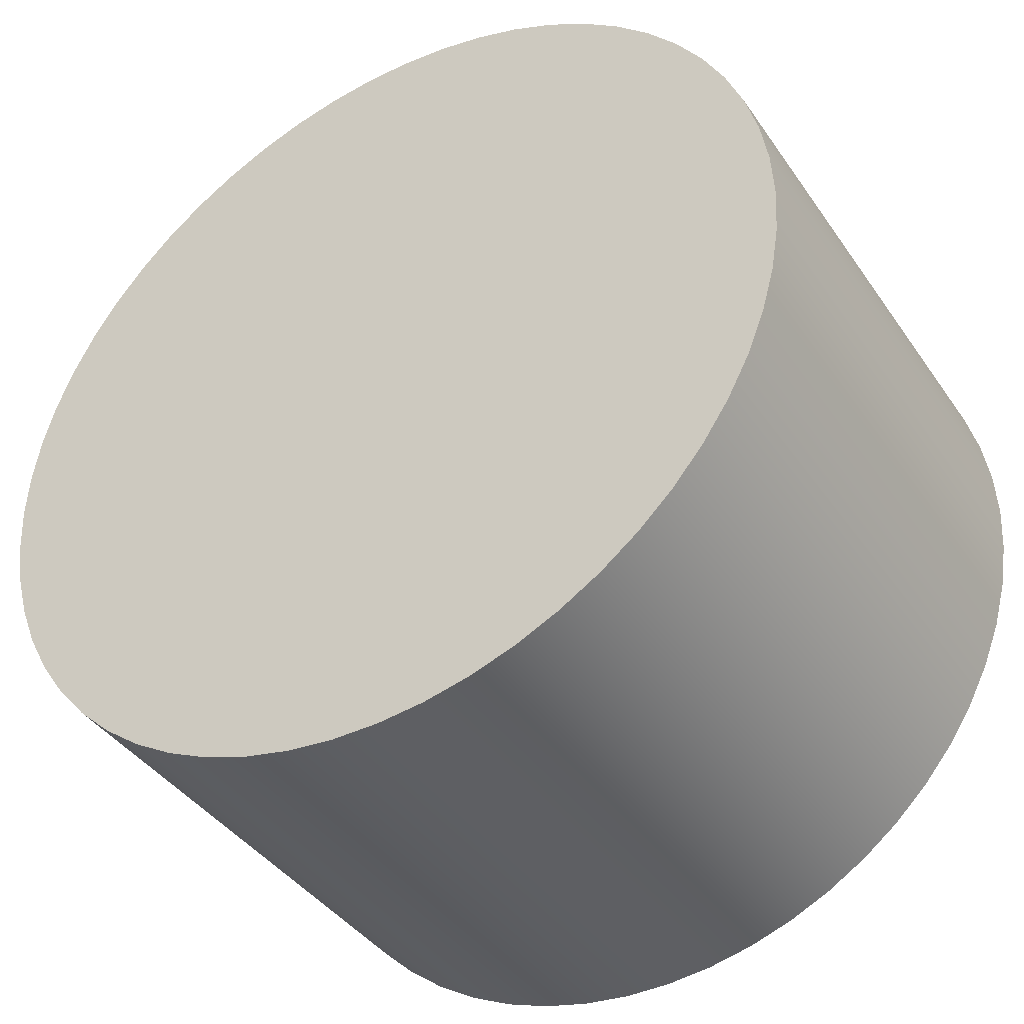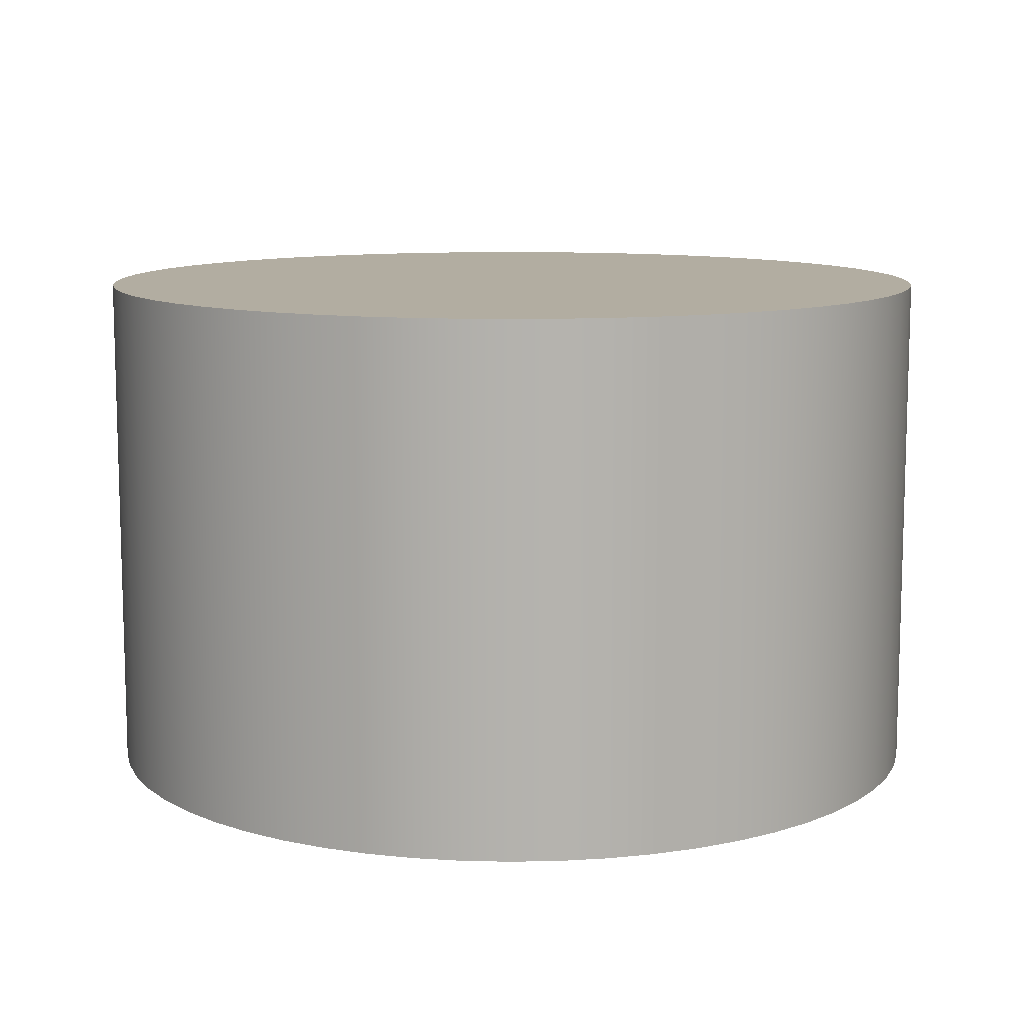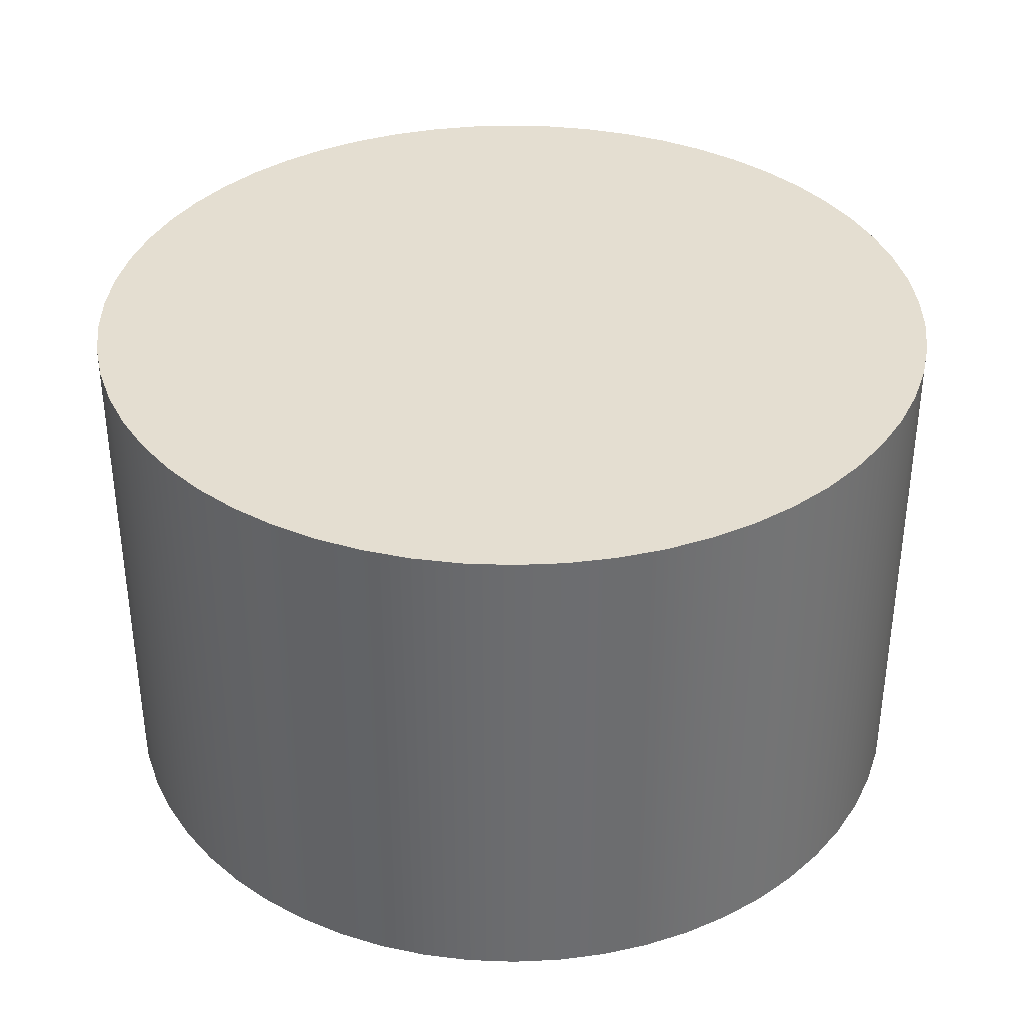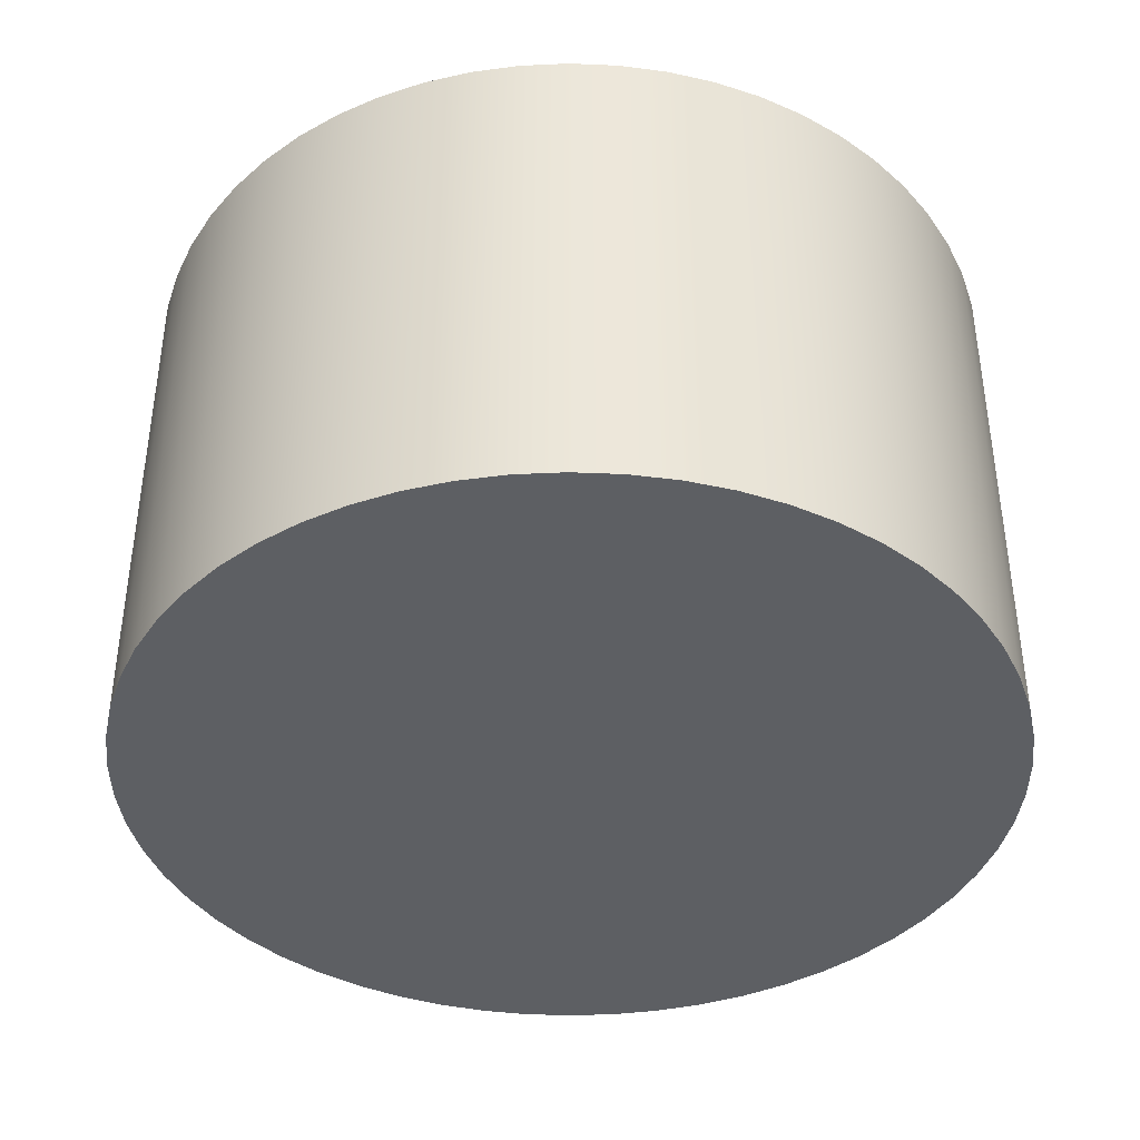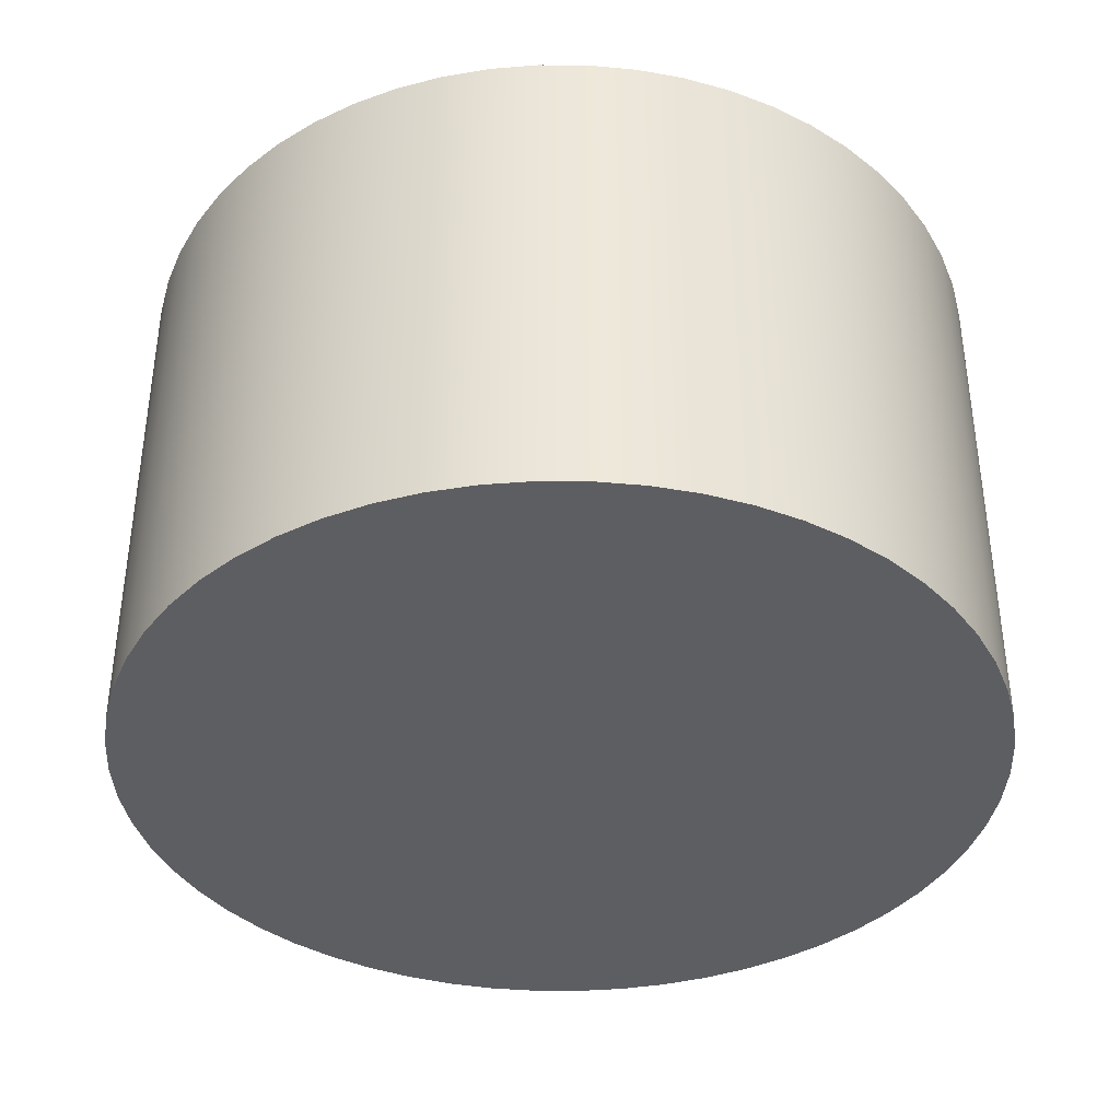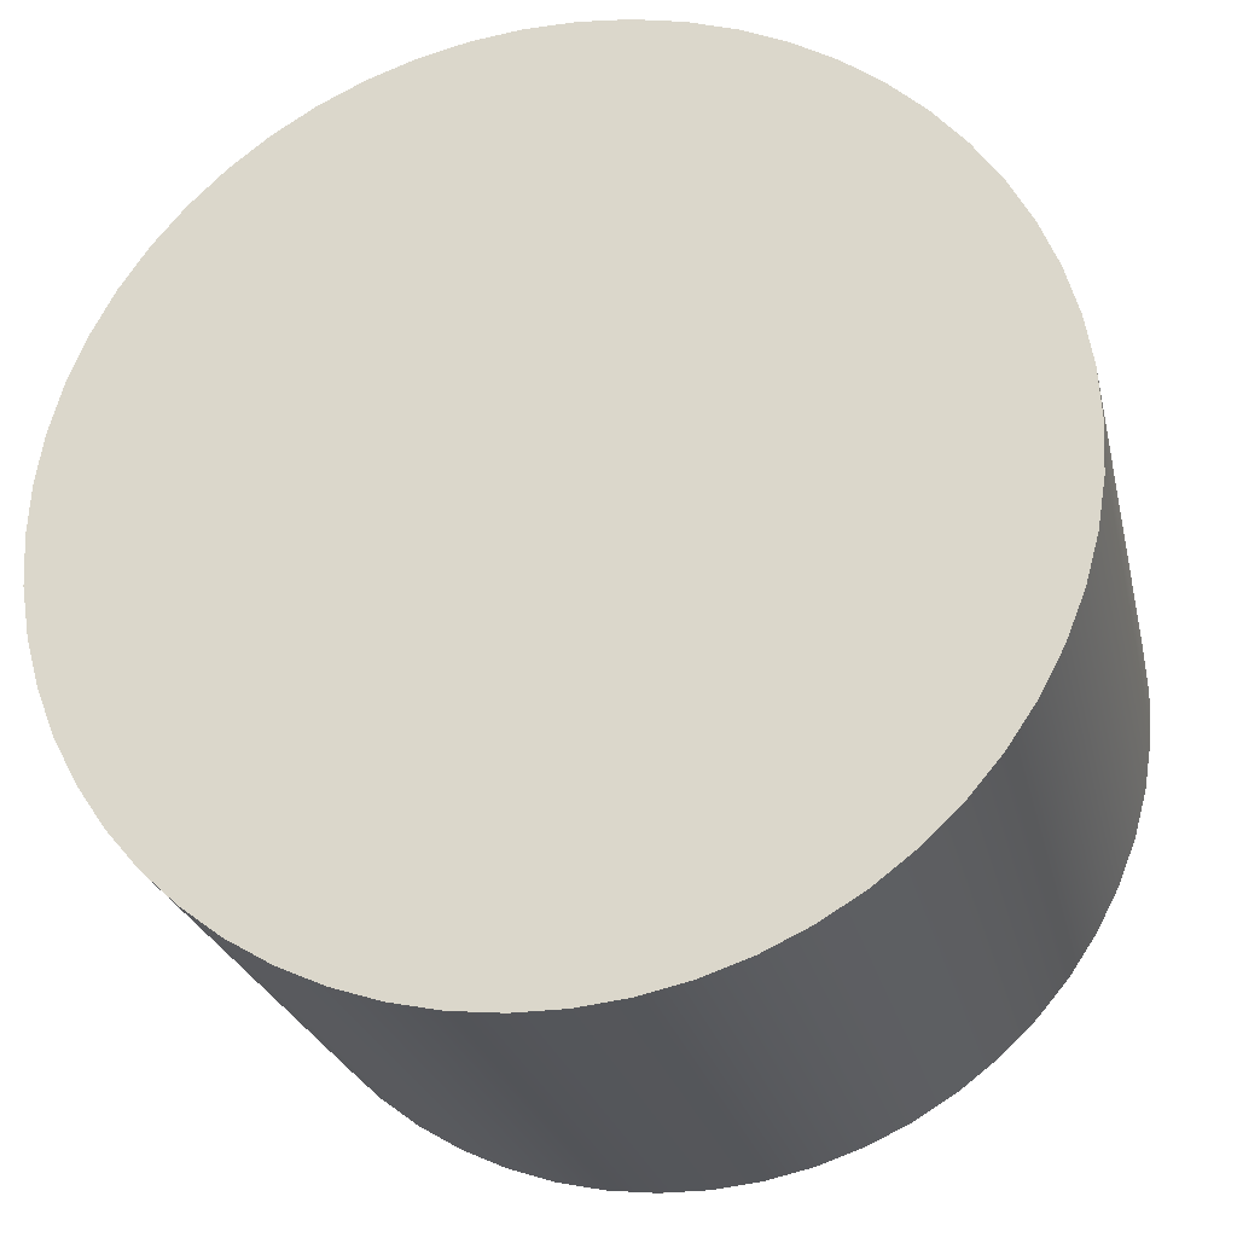
<metadata>
{"format":"obj","ext":"obj","renderer":"f3d","projection":"perspective","resolution":1024,"background":"white","views":[{"elev":-40.1,"azim":31.1,"up":"+Y"},{"elev":10.5,"azim":59.2,"up":"+Z"},{"elev":36.4,"azim":-40.6,"up":"+Z"},{"elev":-40.0,"azim":164.6,"up":"+Z"},{"elev":-38.4,"azim":161.0,"up":"+Z"},{"elev":-25.4,"azim":-167.2,"up":"+Y"}]}
</metadata>
<code>
v -1.5 -1.837e-16 1.8
v -1.491 0.1622 1.8
v -1.465 0.3225 1.8
v -1.421 0.479 1.8
v -1.361 0.6298 1.8
v -1.285 0.7733 1.8
v -1.194 0.9078 1.8
v -1.089 1.032 1.8
v -0.9711 1.143 1.8
v -0.8418 1.242 1.8
v -0.7026 1.325 1.8
v -0.5552 1.393 1.8
v -0.4013 1.445 1.8
v -0.2427 1.48 1.8
v -0.08121 1.498 1.8
v 0.08121 1.498 1.8
v 0.2427 1.48 1.8
v 0.4013 1.445 1.8
v 0.5552 1.393 1.8
v 0.7026 1.325 1.8
v 0.8418 1.242 1.8
v 0.9711 1.143 1.8
v 1.089 1.032 1.8
v 1.194 0.9078 1.8
v 1.285 0.7733 1.8
v 1.361 0.6298 1.8
v 1.421 0.479 1.8
v 1.465 0.3225 1.8
v 1.491 0.1622 1.8
v 1.5 0 1.8
v 1.491 -0.1622 1.8
v 1.465 -0.3225 1.8
v 1.421 -0.479 1.8
v 1.361 -0.6298 1.8
v 1.285 -0.7733 1.8
v 1.194 -0.9078 1.8
v 1.089 -1.032 1.8
v 0.9711 -1.143 1.8
v 0.8418 -1.242 1.8
v 0.7026 -1.325 1.8
v 0.5552 -1.393 1.8
v 0.4013 -1.445 1.8
v 0.2427 -1.48 1.8
v 0.08121 -1.498 1.8
v -0.08121 -1.498 1.8
v -0.2427 -1.48 1.8
v -0.4013 -1.445 1.8
v -0.5552 -1.393 1.8
v -0.7026 -1.325 1.8
v -0.8418 -1.242 1.8
v -0.9711 -1.143 1.8
v -1.089 -1.032 1.8
v -1.194 -0.9078 1.8
v -1.285 -0.7733 1.8
v -1.361 -0.6298 1.8
v -1.421 -0.479 1.8
v -1.465 -0.3225 1.8
v -1.491 -0.1622 1.8
v -1.5 -1.837e-16 0
v -1.491 -0.1622 0
v -1.465 -0.3225 0
v -1.421 -0.479 0
v -1.361 -0.6298 0
v -1.285 -0.7733 0
v -1.194 -0.9078 0
v -1.089 -1.032 0
v -0.9711 -1.143 0
v -0.8418 -1.242 0
v -0.7026 -1.325 0
v -0.5552 -1.393 0
v -0.4013 -1.445 0
v -0.2427 -1.48 0
v -0.08121 -1.498 0
v 0.08121 -1.498 0
v 0.2427 -1.48 0
v 0.4013 -1.445 0
v 0.5552 -1.393 0
v 0.7026 -1.325 0
v 0.8418 -1.242 0
v 0.9711 -1.143 0
v 1.089 -1.032 0
v 1.194 -0.9078 0
v 1.285 -0.7733 0
v 1.361 -0.6298 0
v 1.421 -0.479 0
v 1.465 -0.3225 0
v 1.491 -0.1622 0
v 1.5 0 0
v 1.491 0.1622 0
v 1.465 0.3225 0
v 1.421 0.479 0
v 1.361 0.6298 0
v 1.285 0.7733 0
v 1.194 0.9078 0
v 1.089 1.032 0
v 0.9711 1.143 0
v 0.8418 1.242 0
v 0.7026 1.325 0
v 0.5552 1.393 0
v 0.4013 1.445 0
v 0.2427 1.48 0
v 0.08121 1.498 0
v -0.08121 1.498 0
v -0.2427 1.48 0
v -0.4013 1.445 0
v -0.5552 1.393 0
v -0.7026 1.325 0
v -0.8418 1.242 0
v -0.9711 1.143 0
v -1.089 1.032 0
v -1.194 0.9078 0
v -1.285 0.7733 0
v -1.361 0.6298 0
v -1.421 0.479 0
v -1.465 0.3225 0
v -1.491 0.1622 0
v -1.5 -1.837e-16 0
v -1.5 -1.837e-16 1.8
v -1.5 -1.837e-16 1.8
v -1.491 -0.1622 1.8
v -1.465 -0.3225 1.8
v -1.421 -0.479 1.8
v -1.361 -0.6298 1.8
v -1.285 -0.7733 1.8
v -1.194 -0.9078 1.8
v -1.089 -1.032 1.8
v -0.9711 -1.143 1.8
v -0.8418 -1.242 1.8
v -0.7026 -1.325 1.8
v -0.5552 -1.393 1.8
v -0.4013 -1.445 1.8
v -0.2427 -1.48 1.8
v -0.08121 -1.498 1.8
v 0.08121 -1.498 1.8
v 0.2427 -1.48 1.8
v 0.4013 -1.445 1.8
v 0.5552 -1.393 1.8
v 0.7026 -1.325 1.8
v 0.8418 -1.242 1.8
v 0.9711 -1.143 1.8
v 1.089 -1.032 1.8
v 1.194 -0.9078 1.8
v 1.285 -0.7733 1.8
v 1.361 -0.6298 1.8
v 1.421 -0.479 1.8
v 1.465 -0.3225 1.8
v 1.491 -0.1622 1.8
v 1.5 0 1.8
v 1.491 0.1622 1.8
v 1.465 0.3225 1.8
v 1.421 0.479 1.8
v 1.361 0.6298 1.8
v 1.285 0.7733 1.8
v 1.194 0.9078 1.8
v 1.089 1.032 1.8
v 0.9711 1.143 1.8
v 0.8418 1.242 1.8
v 0.7026 1.325 1.8
v 0.5552 1.393 1.8
v 0.4013 1.445 1.8
v 0.2427 1.48 1.8
v 0.08121 1.498 1.8
v -0.08121 1.498 1.8
v -0.2427 1.48 1.8
v -0.4013 1.445 1.8
v -0.5552 1.393 1.8
v -0.7026 1.325 1.8
v -0.8418 1.242 1.8
v -0.9711 1.143 1.8
v -1.089 1.032 1.8
v -1.194 0.9078 1.8
v -1.285 0.7733 1.8
v -1.361 0.6298 1.8
v -1.421 0.479 1.8
v -1.465 0.3225 1.8
v -1.491 0.1622 1.8
v -1.5 -1.837e-16 0
v -1.491 0.1622 0
v -1.465 0.3225 0
v -1.421 0.479 0
v -1.361 0.6298 0
v -1.285 0.7733 0
v -1.194 0.9078 0
v -1.089 1.032 0
v -0.9711 1.143 0
v -0.8418 1.242 0
v -0.7026 1.325 0
v -0.5552 1.393 0
v -0.4013 1.445 0
v -0.2427 1.48 0
v -0.08121 1.498 0
v 0.08121 1.498 0
v 0.2427 1.48 0
v 0.4013 1.445 0
v 0.5552 1.393 0
v 0.7026 1.325 0
v 0.8418 1.242 0
v 0.9711 1.143 0
v 1.089 1.032 0
v 1.194 0.9078 0
v 1.285 0.7733 0
v 1.361 0.6298 0
v 1.421 0.479 0
v 1.465 0.3225 0
v 1.491 0.1622 0
v 1.5 0 0
v 1.491 -0.1622 0
v 1.465 -0.3225 0
v 1.421 -0.479 0
v 1.361 -0.6298 0
v 1.285 -0.7733 0
v 1.194 -0.9078 0
v 1.089 -1.032 0
v 0.9711 -1.143 0
v 0.8418 -1.242 0
v 0.7026 -1.325 0
v 0.5552 -1.393 0
v 0.4013 -1.445 0
v 0.2427 -1.48 0
v 0.08121 -1.498 0
v -0.08121 -1.498 0
v -0.2427 -1.48 0
v -0.4013 -1.445 0
v -0.5552 -1.393 0
v -0.7026 -1.325 0
v -0.8418 -1.242 0
v -0.9711 -1.143 0
v -1.089 -1.032 0
v -1.194 -0.9078 0
v -1.285 -0.7733 0
v -1.361 -0.6298 0
v -1.421 -0.479 0
v -1.465 -0.3225 0
v -1.491 -0.1622 0
g db3a30ca-e2a4-11ea-8cd7-54bf646e7e1f
f 2 116 1
f 1 116 117
f 118 59 58
f 58 59 60
f 58 60 57
f 57 60 61
f 57 61 56
f 56 61 62
f 56 62 55
f 55 62 63
f 55 63 54
f 54 63 64
f 54 64 53
f 53 64 65
f 53 65 52
f 52 65 66
f 52 66 51
f 51 66 67
f 51 67 50
f 50 67 68
f 50 68 49
f 49 68 69
f 49 69 48
f 48 69 70
f 48 70 47
f 47 70 71
f 47 71 46
f 46 71 72
f 46 72 45
f 45 72 73
f 45 73 44
f 44 73 74
f 44 74 43
f 43 74 75
f 43 75 42
f 42 75 76
f 42 76 41
f 41 76 77
f 41 77 40
f 40 77 78
f 40 78 39
f 39 78 79
f 39 79 38
f 38 79 80
f 38 80 37
f 37 80 81
f 37 81 36
f 36 81 82
f 36 82 35
f 35 82 83
f 35 83 34
f 34 83 84
f 34 84 33
f 33 84 85
f 33 85 32
f 32 85 86
f 32 86 31
f 31 86 87
f 31 87 30
f 30 87 88
f 30 88 29
f 29 88 89
f 29 89 28
f 28 89 90
f 28 90 27
f 27 90 91
f 27 91 26
f 26 91 92
f 26 92 25
f 25 92 93
f 25 93 24
f 24 93 94
f 24 94 23
f 23 94 95
f 23 95 22
f 22 95 96
f 22 96 21
f 21 96 97
f 21 97 20
f 20 97 98
f 20 98 19
f 19 98 99
f 19 99 18
f 18 99 100
f 18 100 17
f 17 100 101
f 17 101 16
f 16 101 102
f 16 102 15
f 15 102 103
f 15 103 14
f 14 103 104
f 14 104 13
f 13 104 105
f 13 105 12
f 12 105 106
f 12 106 11
f 11 106 107
f 11 107 10
f 10 107 108
f 10 108 9
f 9 108 109
f 9 109 8
f 8 109 110
f 8 110 7
f 7 110 111
f 7 111 6
f 6 111 112
f 6 112 5
f 5 112 113
f 5 113 4
f 4 113 114
f 4 114 3
f 3 114 115
f 3 115 2
f 2 115 116
g db433392-e2a4-11ea-a8d7-54bf646e7e1f
f 120 147 119
f 119 147 148
f 119 148 176
f 176 148 149
f 176 149 175
f 175 149 150
f 175 150 174
f 174 150 151
f 174 151 173
f 173 151 152
f 173 152 172
f 172 152 153
f 172 153 171
f 171 153 154
f 171 154 170
f 170 154 155
f 170 155 169
f 169 155 156
f 169 156 168
f 168 156 157
f 168 157 167
f 167 157 158
f 167 158 166
f 166 158 159
f 166 159 165
f 165 159 160
f 165 160 164
f 164 160 161
f 164 161 163
f 163 161 162
f 147 120 146
f 146 120 121
f 146 121 145
f 145 121 122
f 145 122 144
f 144 122 123
f 144 123 143
f 143 123 124
f 143 124 142
f 142 124 125
f 142 125 141
f 141 125 126
f 141 126 140
f 140 126 127
f 140 127 139
f 139 127 128
f 139 128 138
f 138 128 129
f 138 129 137
f 137 129 130
f 137 130 136
f 136 130 131
f 136 131 135
f 135 131 132
f 135 132 134
f 134 132 133
g db4d20e2-e2a4-11ea-8b50-54bf646e7e1f
f 178 205 177
f 177 205 206
f 177 206 234
f 234 206 207
f 234 207 233
f 233 207 208
f 233 208 232
f 232 208 209
f 232 209 231
f 231 209 210
f 231 210 230
f 230 210 211
f 230 211 229
f 229 211 212
f 229 212 228
f 228 212 213
f 228 213 227
f 227 213 214
f 227 214 226
f 226 214 215
f 226 215 225
f 225 215 216
f 225 216 224
f 224 216 217
f 224 217 223
f 223 217 218
f 223 218 222
f 222 218 219
f 222 219 221
f 221 219 220
f 205 178 204
f 204 178 179
f 204 179 203
f 203 179 180
f 203 180 202
f 202 180 181
f 202 181 201
f 201 181 182
f 201 182 200
f 200 182 183
f 200 183 199
f 199 183 184
f 199 184 198
f 198 184 185
f 198 185 197
f 197 185 186
f 197 186 196
f 196 186 187
f 196 187 195
f 195 187 188
f 195 188 194
f 194 188 189
f 194 189 193
f 193 189 190
f 193 190 192
f 192 190 191

</code>
